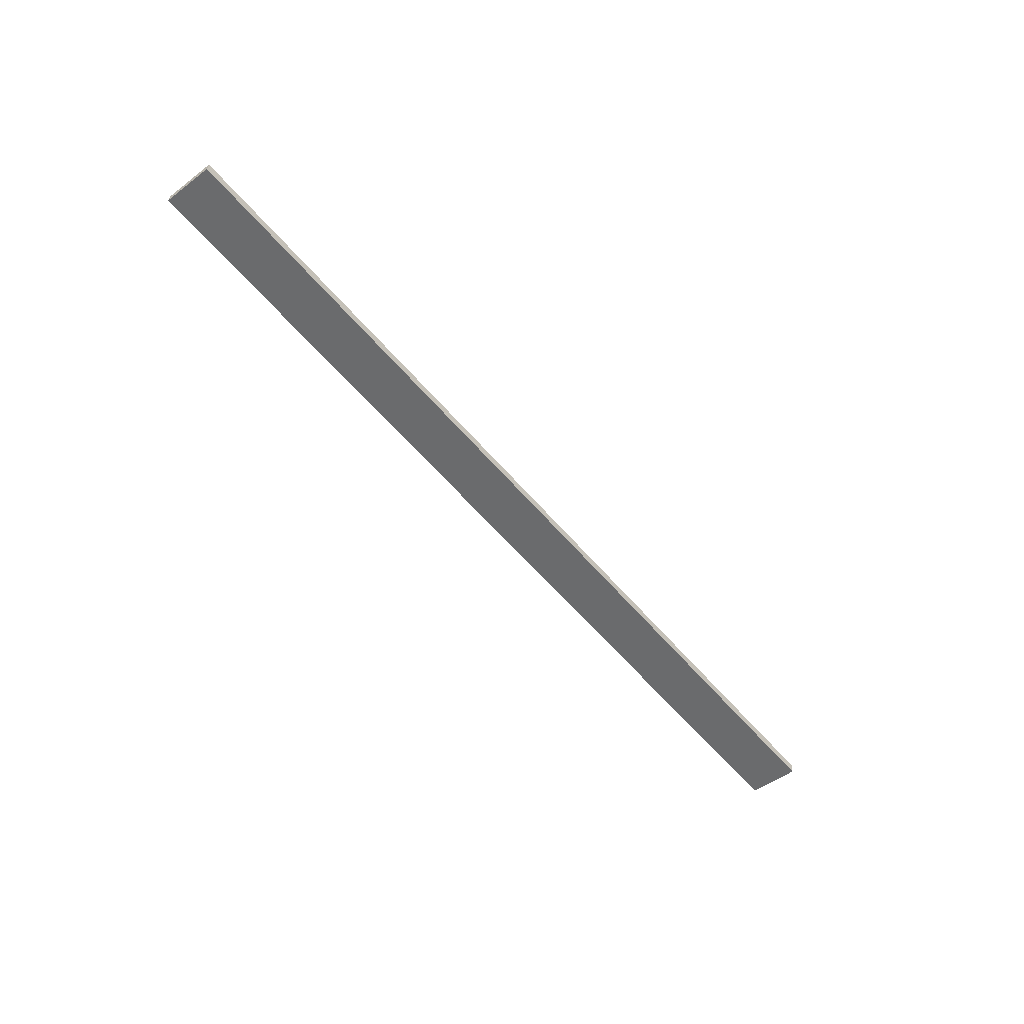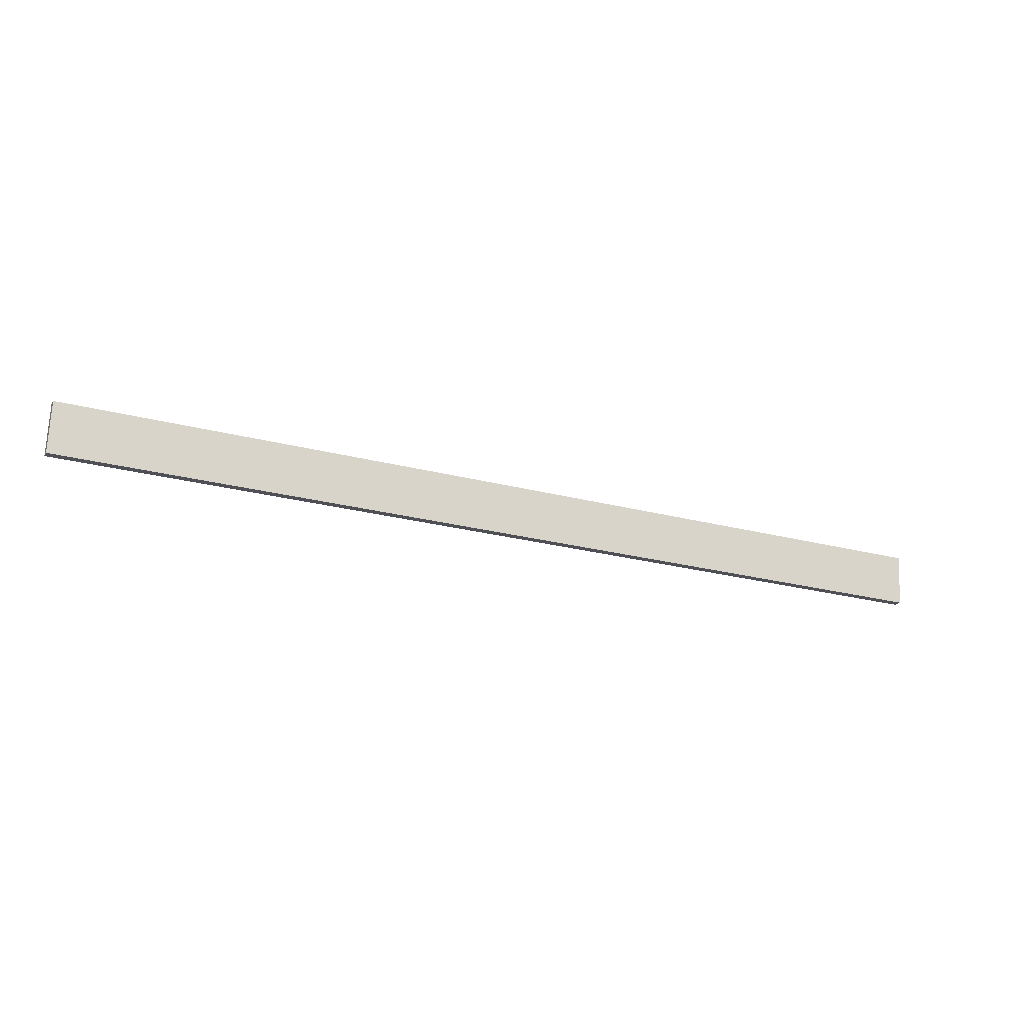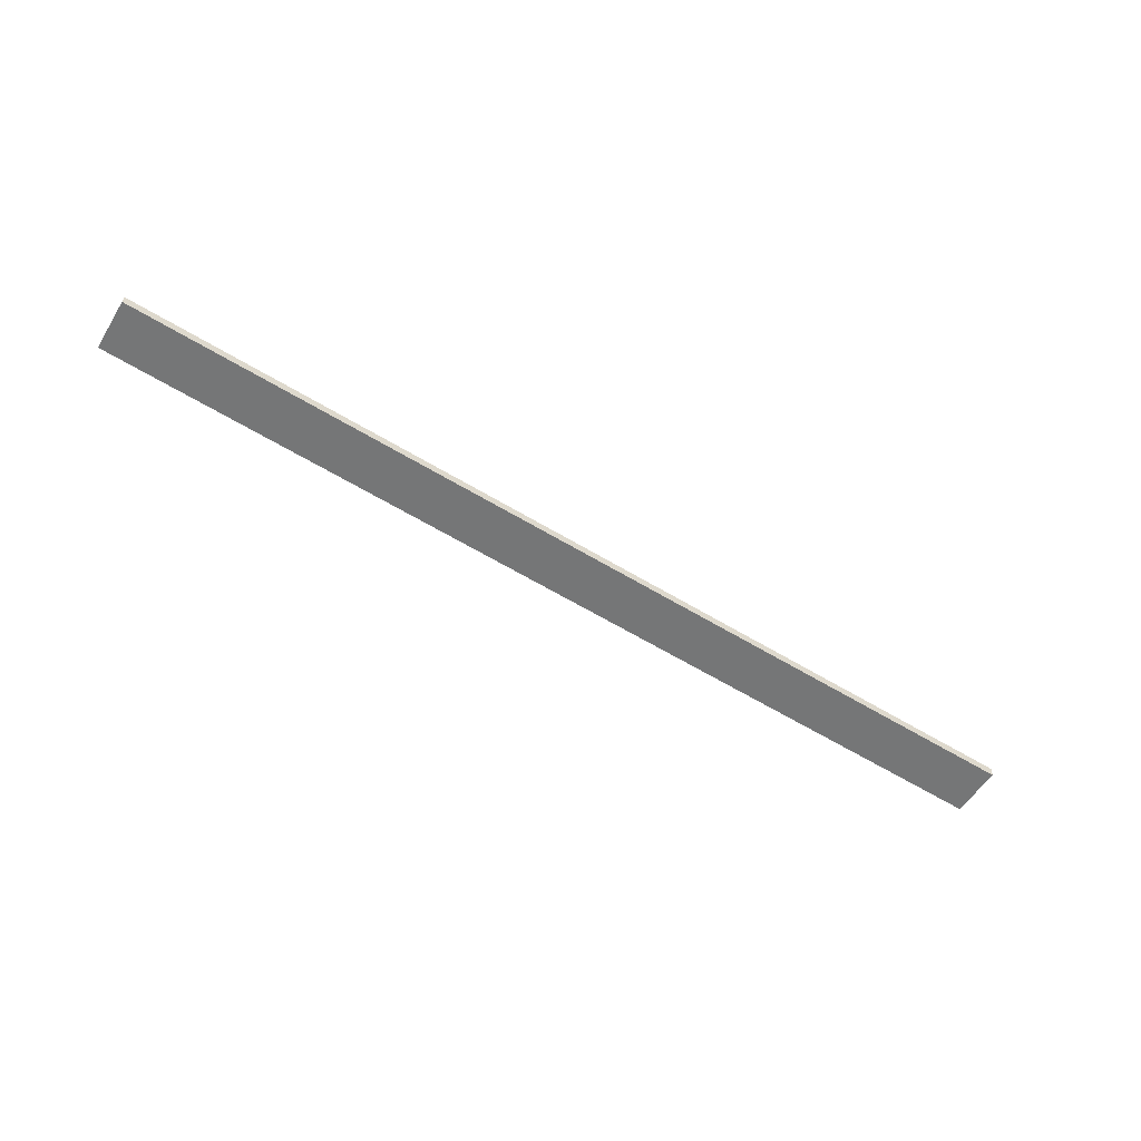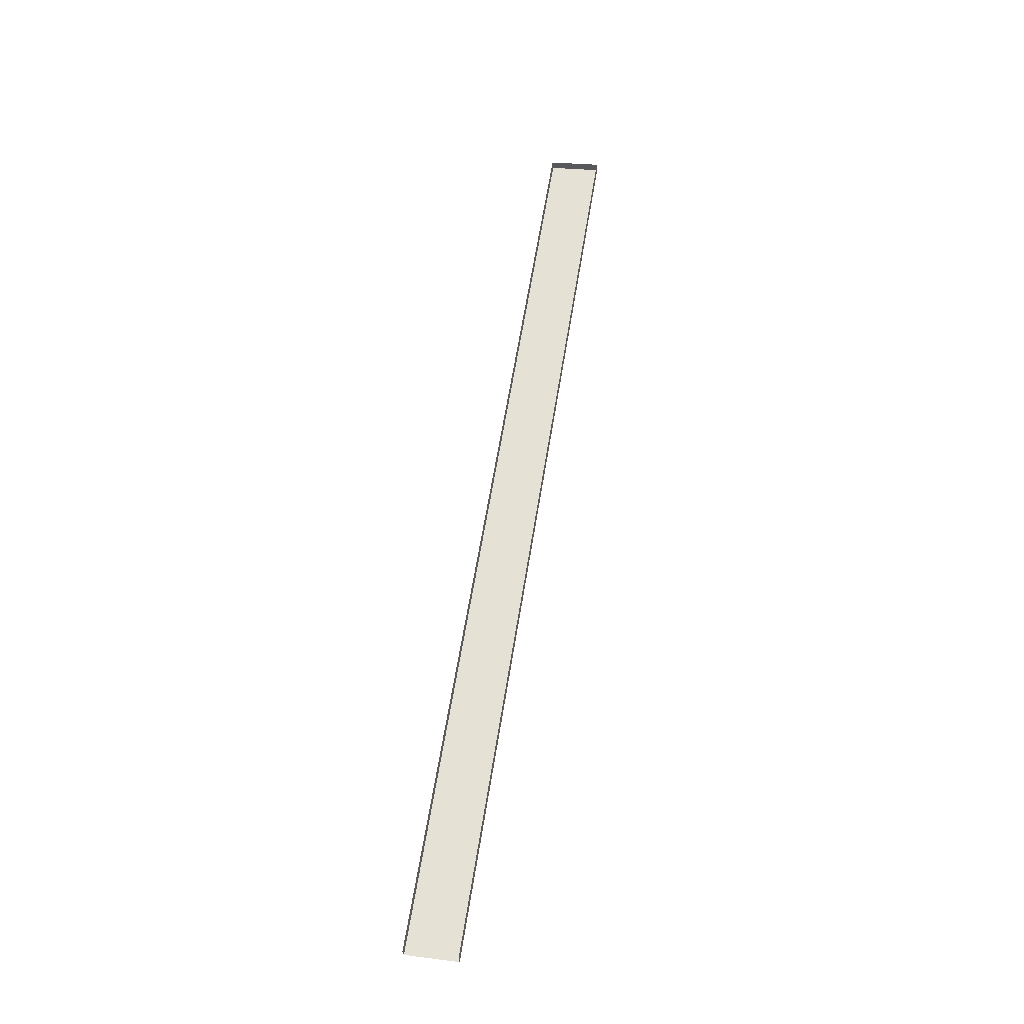
<metadata>
{"format":"obj","ext":"obj","renderer":"f3d","projection":"perspective","resolution":1024,"background":"white","views":[{"elev":-57.7,"azim":-50.3,"up":"+Y"},{"elev":-24.9,"azim":-23.2,"up":"+Z"},{"elev":-62.2,"azim":-31.4,"up":"+Y"},{"elev":60.5,"azim":99.0,"up":"+Y"}]}
</metadata>
<code>
o #ID3025
v -0.9144 0.01846 -0.1469
v -0.8728 0.01805 -0.1469
v -0.9144 0.01805 -0.1469
v -0.8728 0.01846 -0.1469
v -0.8728 0.01846 -0.1469
v -0.9144 0.01846 -0.1469
v -0.8728 0.01805 -0.1469
v -0.9144 0.01805 -0.1469
v -0.9144 0.01781 -0.1446
v -0.8728 0.01805 -0.1469
v -0.8728 0.01781 -0.1446
v -0.9144 0.01805 -0.1469
v -0.9144 0.01805 -0.1469
v -0.9144 0.01781 -0.1446
v -0.8728 0.01805 -0.1469
v -0.8728 0.01781 -0.1446
v -0.9144 0.01781 -0.1446
v -0.9144 0.01846 -0.1469
v -0.9144 0.01805 -0.1469
v -0.9144 0.01822 -0.1446
v -0.9144 0.01822 -0.1446
v -0.9144 0.01781 -0.1446
v -0.9144 0.01846 -0.1469
v -0.9144 0.01805 -0.1469
v -0.8728 0.01822 -0.1446
v -0.9144 0.01781 -0.1446
v -0.8728 0.01781 -0.1446
v -0.9144 0.01822 -0.1446
v -0.9144 0.01822 -0.1446
v -0.8728 0.01822 -0.1446
v -0.9144 0.01781 -0.1446
v -0.8728 0.01781 -0.1446
f 5 6 7
f 8 7 6
f 13 14 15
f 16 15 14
f 21 22 23
f 24 23 22
f 29 30 31
f 32 31 30
f 1 2 3
f 2 1 4
f 9 10 11
f 10 9 12
f 17 18 19
f 18 17 20
f 25 26 27
f 26 25 28

</code>
